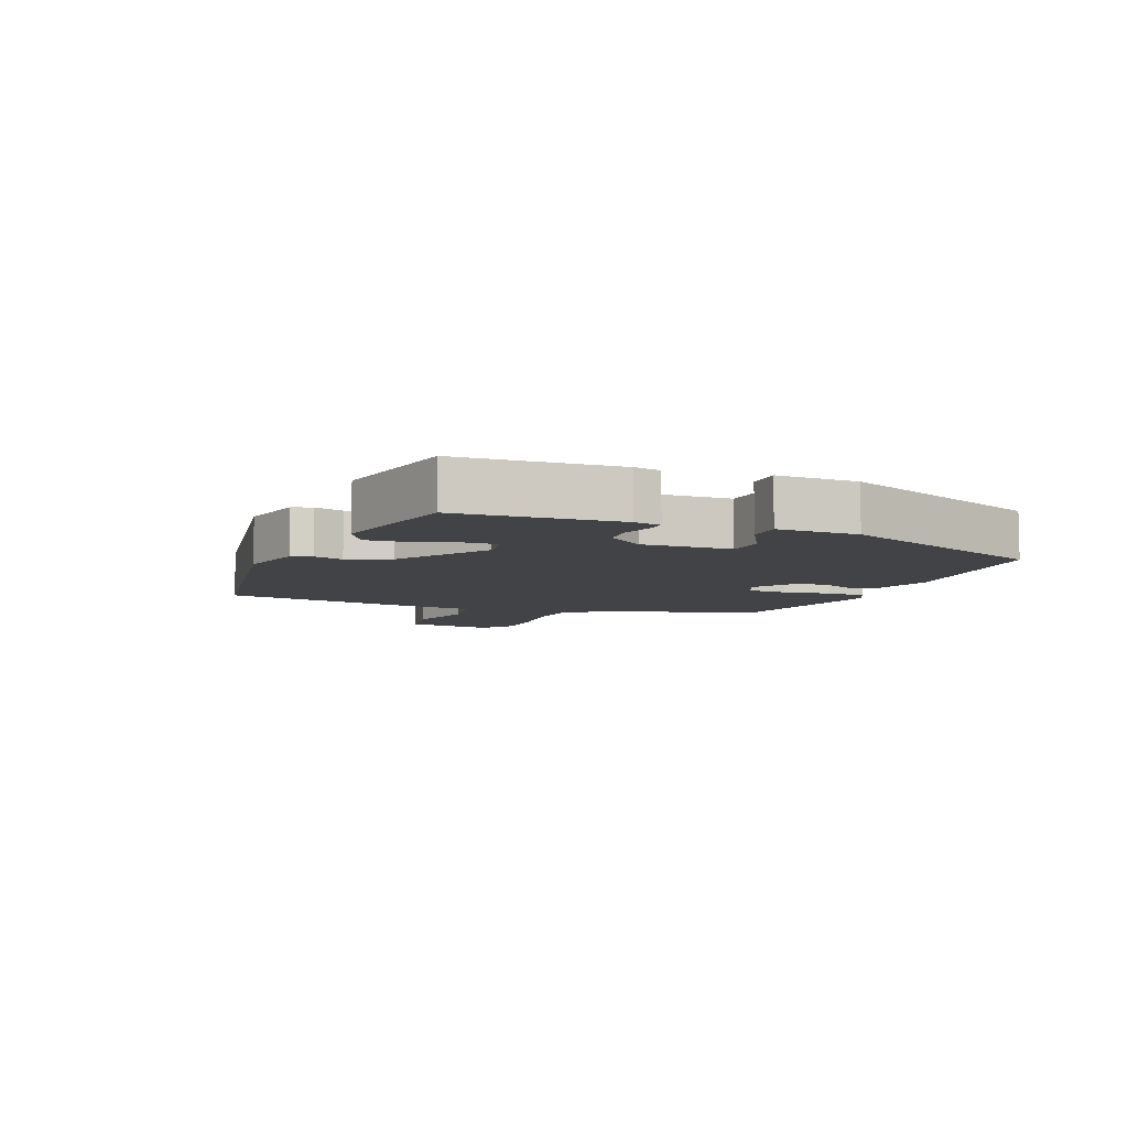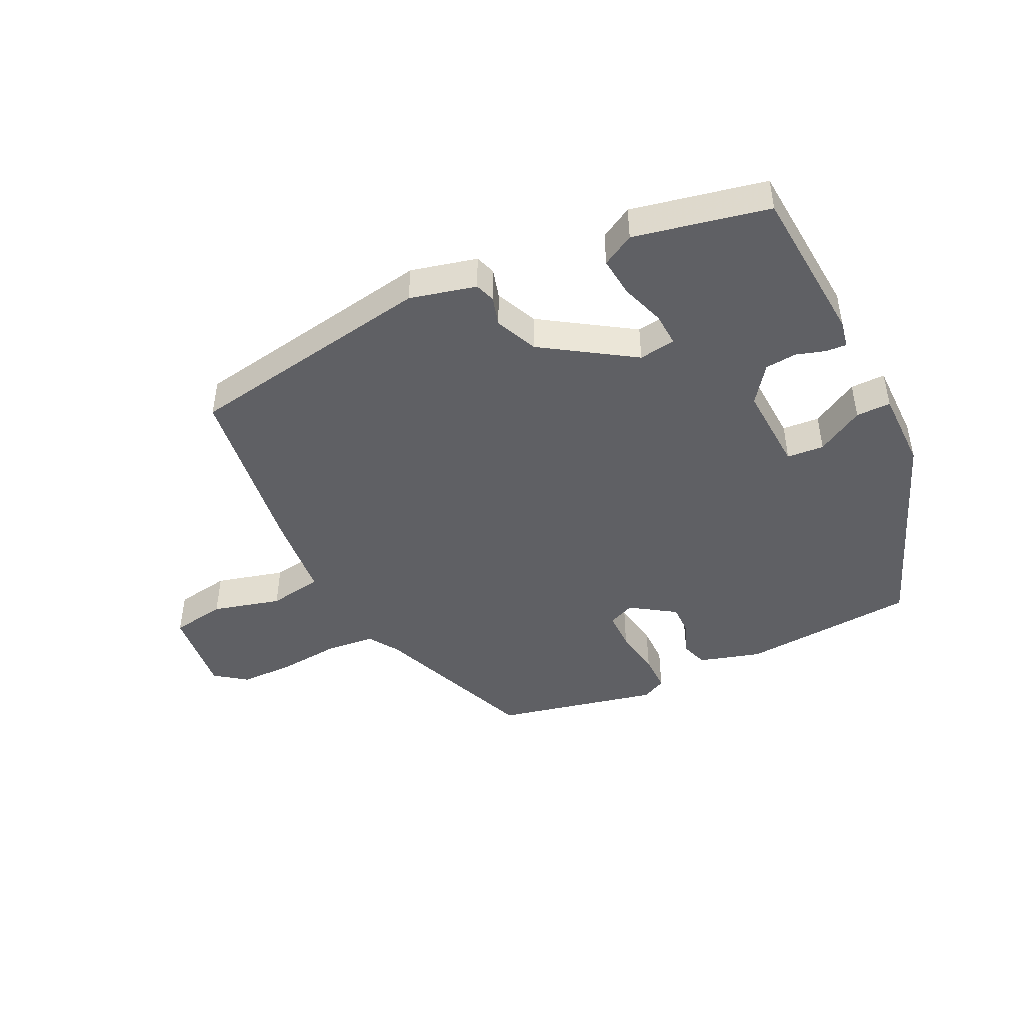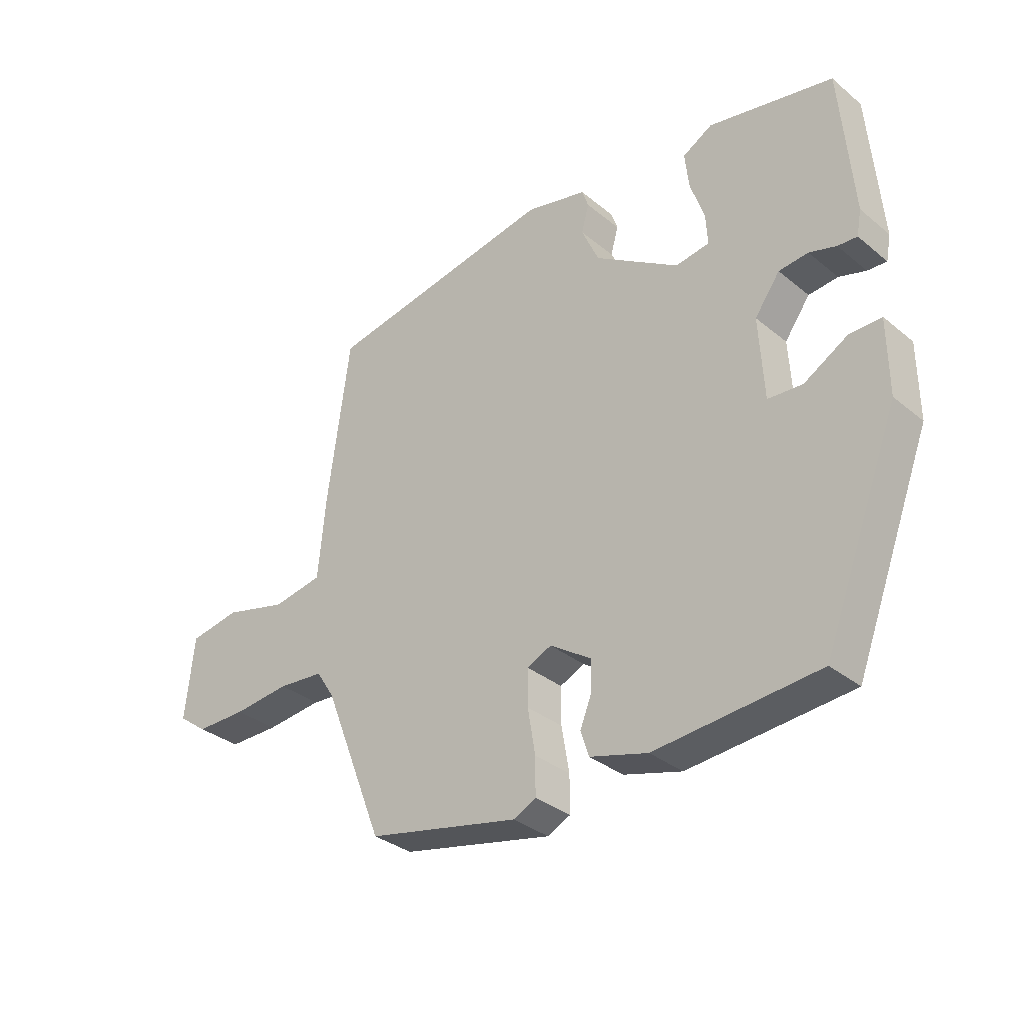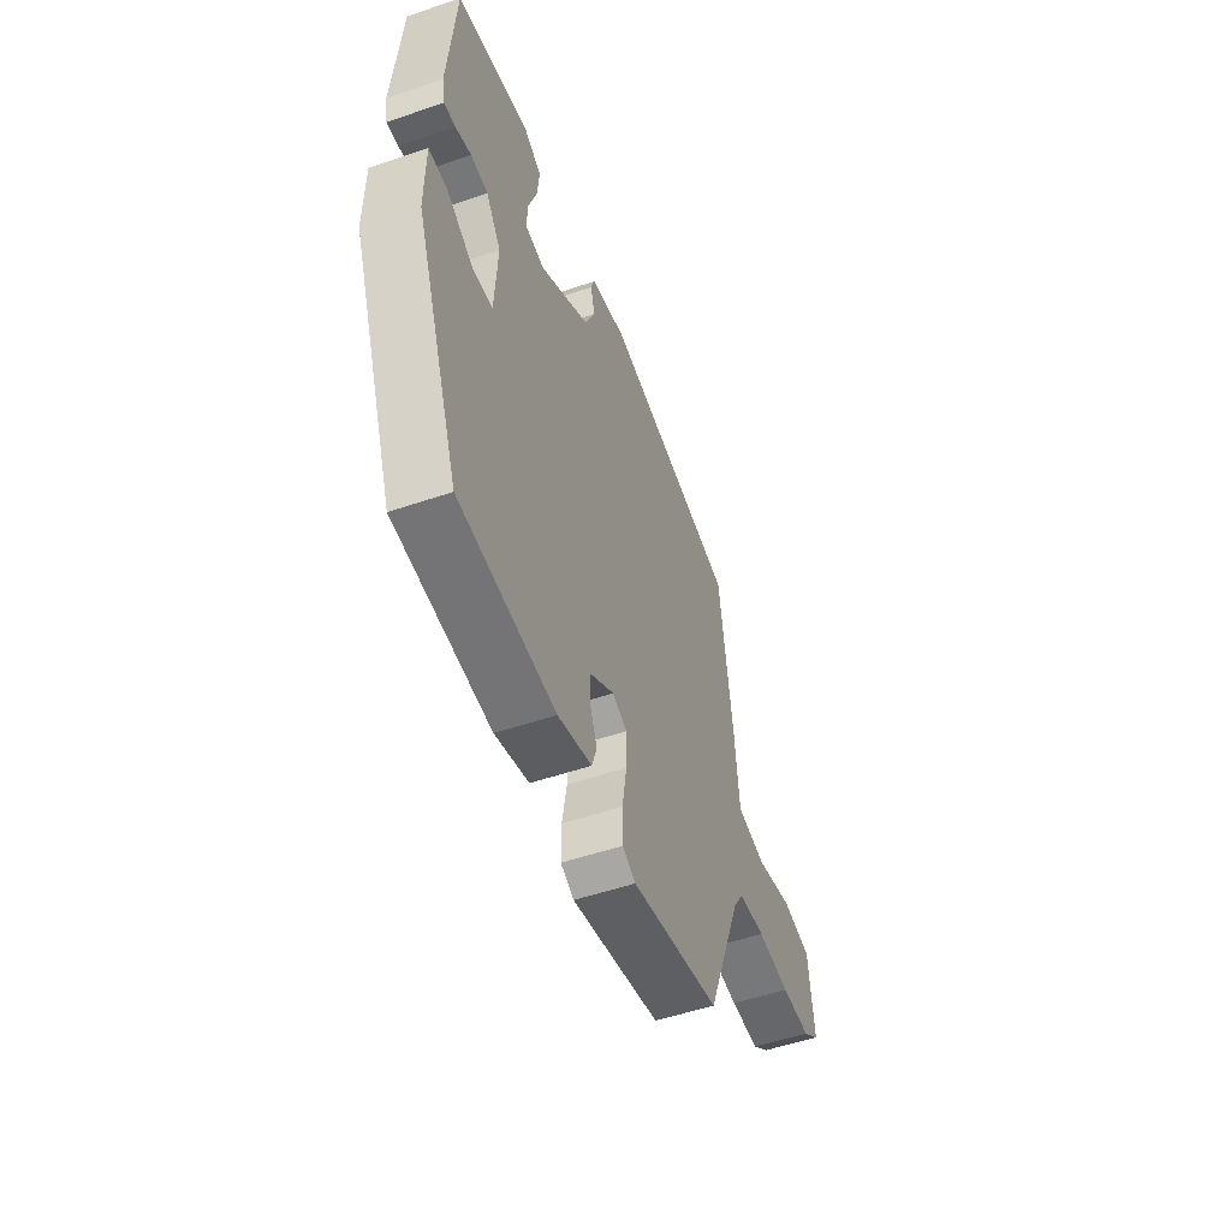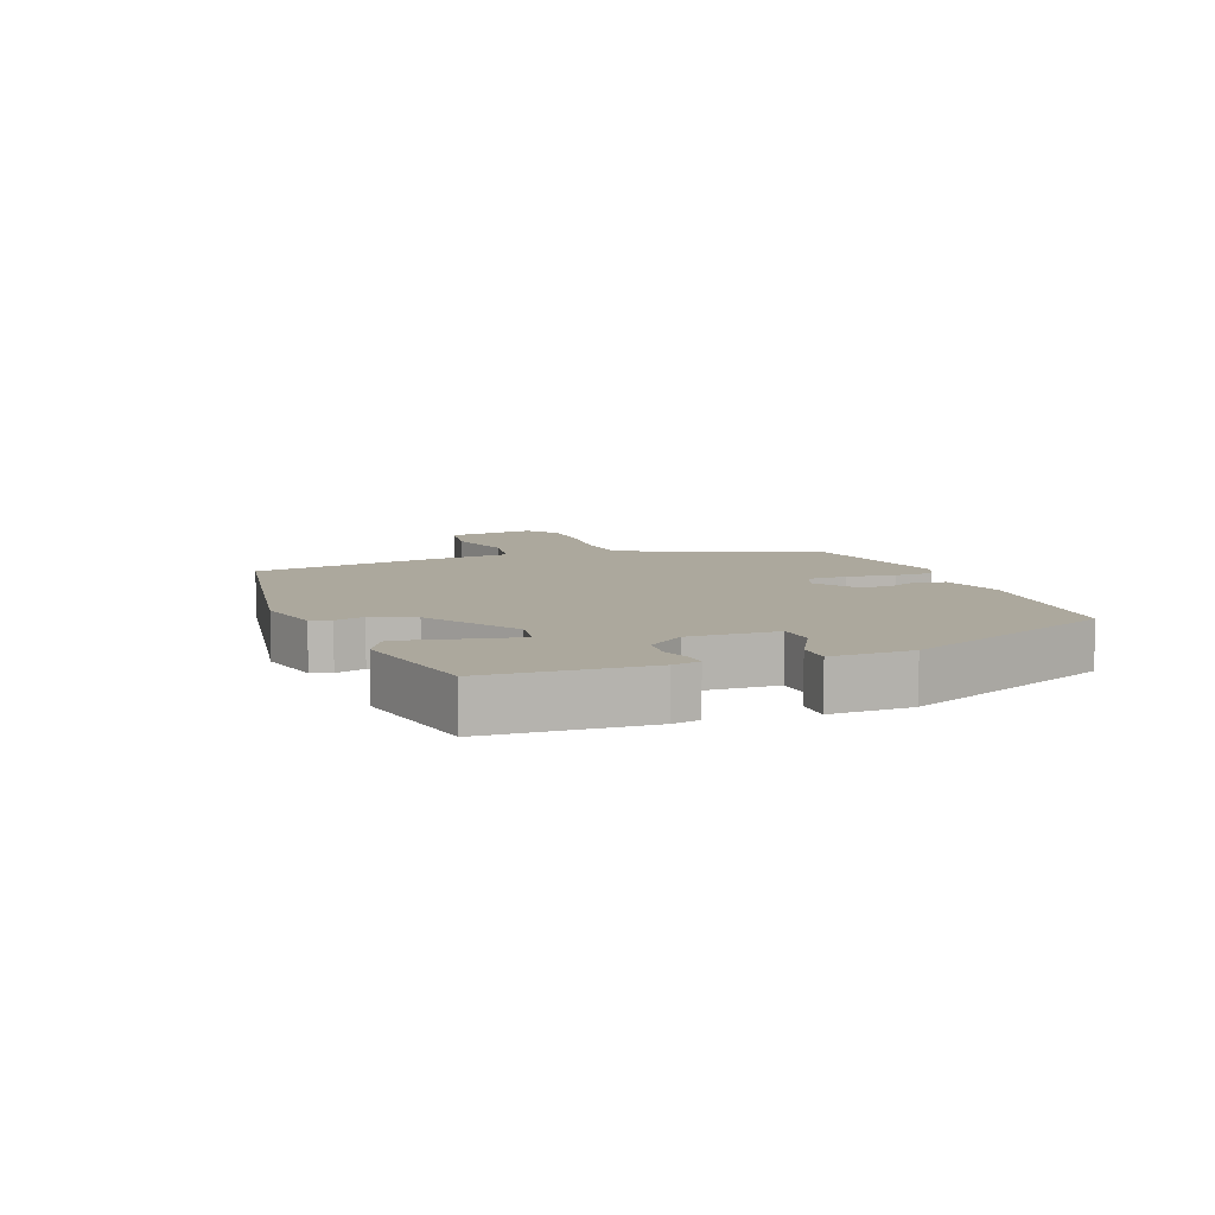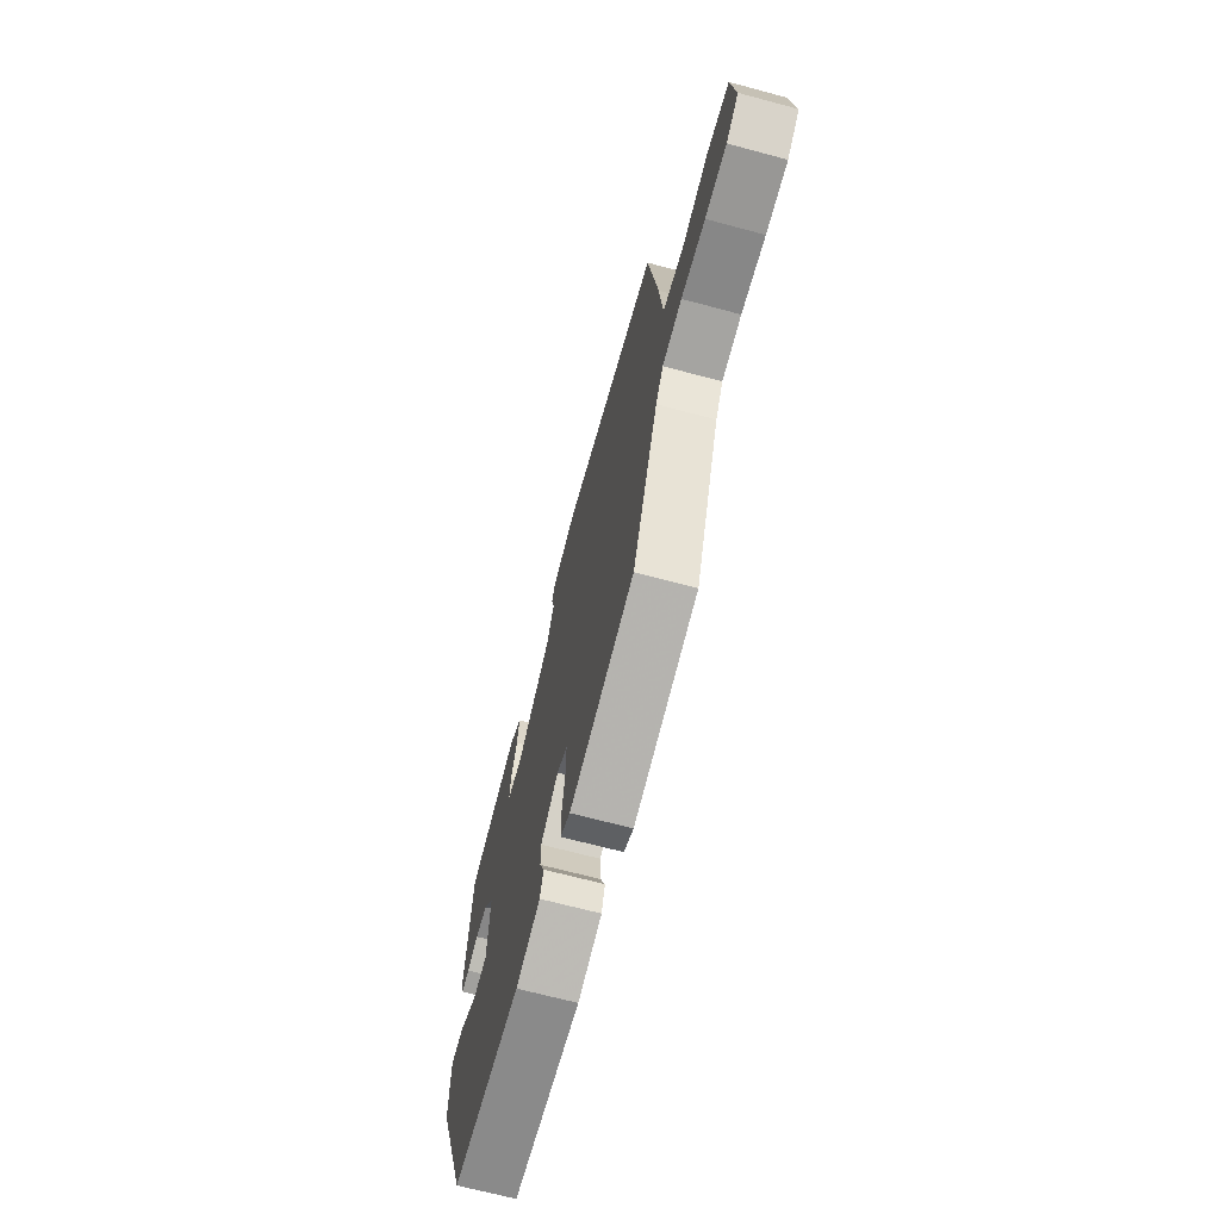
<metadata>
{"format":"obj","ext":"obj","renderer":"f3d","projection":"perspective","resolution":1024,"background":"white","views":[{"elev":-7.4,"azim":67.2,"up":"+Y"},{"elev":-45.2,"azim":25.5,"up":"+Y"},{"elev":-33.1,"azim":41.8,"up":"+Z"},{"elev":-52.0,"azim":110.3,"up":"+Z"},{"elev":8.6,"azim":68.3,"up":"+Y"},{"elev":-68.2,"azim":-105.0,"up":"+Z"}]}
</metadata>
<code>
v 0.476 0.07 0.424
v 0.497 0.07 0.171
v 0.489 0.07 0.128
v 0.456 0.07 0.13
v 0.41 0.07 0.144
v 0.36 0.07 0.139
v 0.317 0.07 0.08
v 0.325 0.07 -0.06
v 0.384 0.07 -0.064
v 0.458 0.07 -0.021
v 0.513 0.07 -0.02
v 0.514 0.07 -0.148
v 0.384 0.07 -0.486
v 0.105 0.07 -0.509
v 0.006 0.07 -0.481
v -0.008 0.07 -0.438
v 0.012 0.07 -0.389
v 0.013 0.07 -0.337
v -0.058 0.07 -0.29
v -0.1 0.07 -0.309
v -0.1 0.07 -0.371
v -0.087 0.07 -0.448
v -0.087 0.07 -0.51
v -0.126 0.07 -0.529
v -0.386 0.07 -0.473
v -0.49 0.07 -0.211
v -0.521 0.07 -0.163
v -0.6 0.07 -0.156
v -0.697 0.07 -0.166
v -0.784 0.07 -0.166
v -0.834 0.07 -0.129
v -0.819 0.07 0.012
v -0.732 0.07 0.027
v -0.623 0.07 -0.001
v -0.537 0.07 0.014
v -0.524 0.07 0.154
v -0.486 0.07 0.436
v -0.089 0.07 0.507
v 0.016 0.07 0.482
v 0.027 0.07 0.45
v 0.014 0.07 0.403
v 0.044 0.07 0.336
v 0.188 0.07 0.243
v 0.246 0.07 0.252
v 0.243 0.07 0.305
v 0.219 0.07 0.375
v 0.212 0.07 0.438
v 0.263 0.07 0.467
v 0.476 0 0.424
v 0.497 0 0.171
v 0.489 0 0.128
v 0.456 0 0.13
v 0.41 0 0.144
v 0.36 0 0.139
v 0.317 0 0.08
v 0.325 0 -0.06
v 0.384 0 -0.064
v 0.458 0 -0.021
v 0.513 0 -0.02
v 0.514 0 -0.148
v 0.384 0 -0.486
v 0.105 0 -0.509
v 0.006 0 -0.481
v -0.008 0 -0.438
v 0.012 0 -0.389
v 0.013 0 -0.337
v -0.058 0 -0.29
v -0.1 0 -0.309
v -0.1 0 -0.371
v -0.087 0 -0.448
v -0.087 0 -0.51
v -0.126 0 -0.529
v -0.386 0 -0.473
v -0.49 0 -0.211
v -0.521 0 -0.163
v -0.6 0 -0.156
v -0.697 0 -0.166
v -0.784 0 -0.166
v -0.834 0 -0.129
v -0.819 0 0.012
v -0.732 0 0.027
v -0.623 0 -0.001
v -0.537 0 0.014
v -0.524 0 0.154
v -0.486 0 0.436
v -0.089 0 0.507
v 0.016 0 0.482
v 0.027 0 0.45
v 0.014 0 0.403
v 0.044 0 0.336
v 0.188 0 0.243
v 0.246 0 0.252
v 0.243 0 0.305
v 0.219 0 0.375
v 0.212 0 0.438
v 0.263 0 0.467
f 45 46 47 48
f 44 45 48 1
f 38 39 40 41
f 38 41 42
f 35 36 37 38
f 35 38 42
f 31 32 33 34
f 31 34 35
f 28 29 30 31
f 27 28 31 35
f 26 27 35 42
f 21 22 23 24
f 20 21 24 25
f 14 15 16 17
f 14 17 18
f 13 14 18
f 12 13 18 19
f 9 10 11 12
f 8 9 12 19
f 2 3 4 5
f 44 1 2 5
f 43 44 5 6
f 20 25 26 42
f 20 42 43
f 7 8 19 20
f 6 7 20 43
f 96 95 94 93
f 49 96 93 92
f 89 88 87 86
f 90 89 86
f 86 85 84 83
f 90 86 83
f 82 81 80 79
f 83 82 79
f 79 78 77 76
f 83 79 76 75
f 90 83 75 74
f 72 71 70 69
f 73 72 69 68
f 65 64 63 62
f 66 65 62
f 66 62 61
f 67 66 61 60
f 60 59 58 57
f 67 60 57 56
f 53 52 51 50
f 53 50 49 92
f 54 53 92 91
f 90 74 73 68
f 91 90 68
f 68 67 56 55
f 91 68 55 54
f 1 49 50 2
f 2 50 51 3
f 3 51 52 4
f 4 52 53 5
f 5 53 54 6
f 6 54 55 7
f 7 55 56 8
f 8 56 57 9
f 9 57 58 10
f 10 58 59 11
f 11 59 60 12
f 12 60 61 13
f 13 61 62 14
f 14 62 63 15
f 15 63 64 16
f 16 64 65 17
f 17 65 66 18
f 18 66 67 19
f 19 67 68 20
f 20 68 69 21
f 21 69 70 22
f 22 70 71 23
f 23 71 72 24
f 24 72 73 25
f 25 73 74 26
f 26 74 75 27
f 27 75 76 28
f 28 76 77 29
f 29 77 78 30
f 30 78 79 31
f 31 79 80 32
f 32 80 81 33
f 33 81 82 34
f 34 82 83 35
f 35 83 84 36
f 36 84 85 37
f 37 85 86 38
f 38 86 87 39
f 39 87 88 40
f 40 88 89 41
f 41 89 90 42
f 42 90 91 43
f 43 91 92 44
f 44 92 93 45
f 45 93 94 46
f 46 94 95 47
f 47 95 96 48
f 48 96 49 1

</code>
